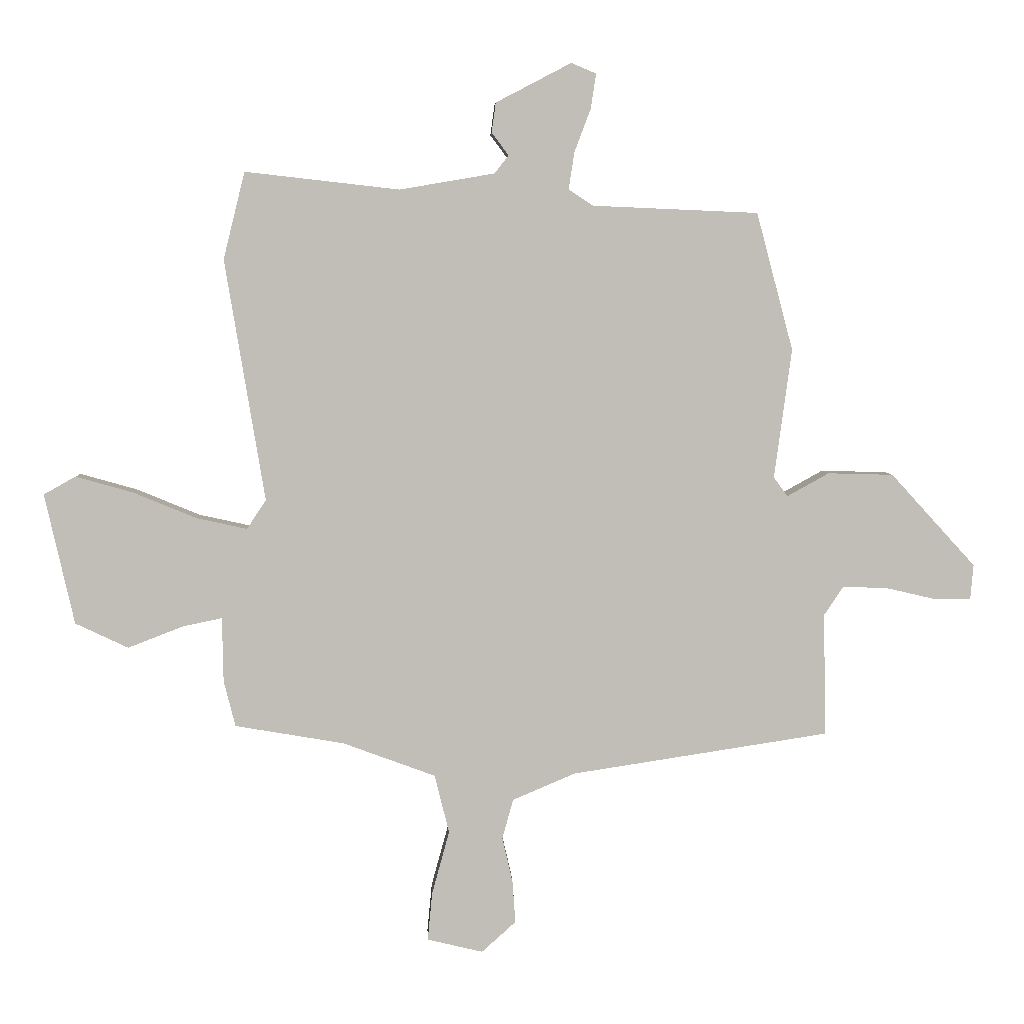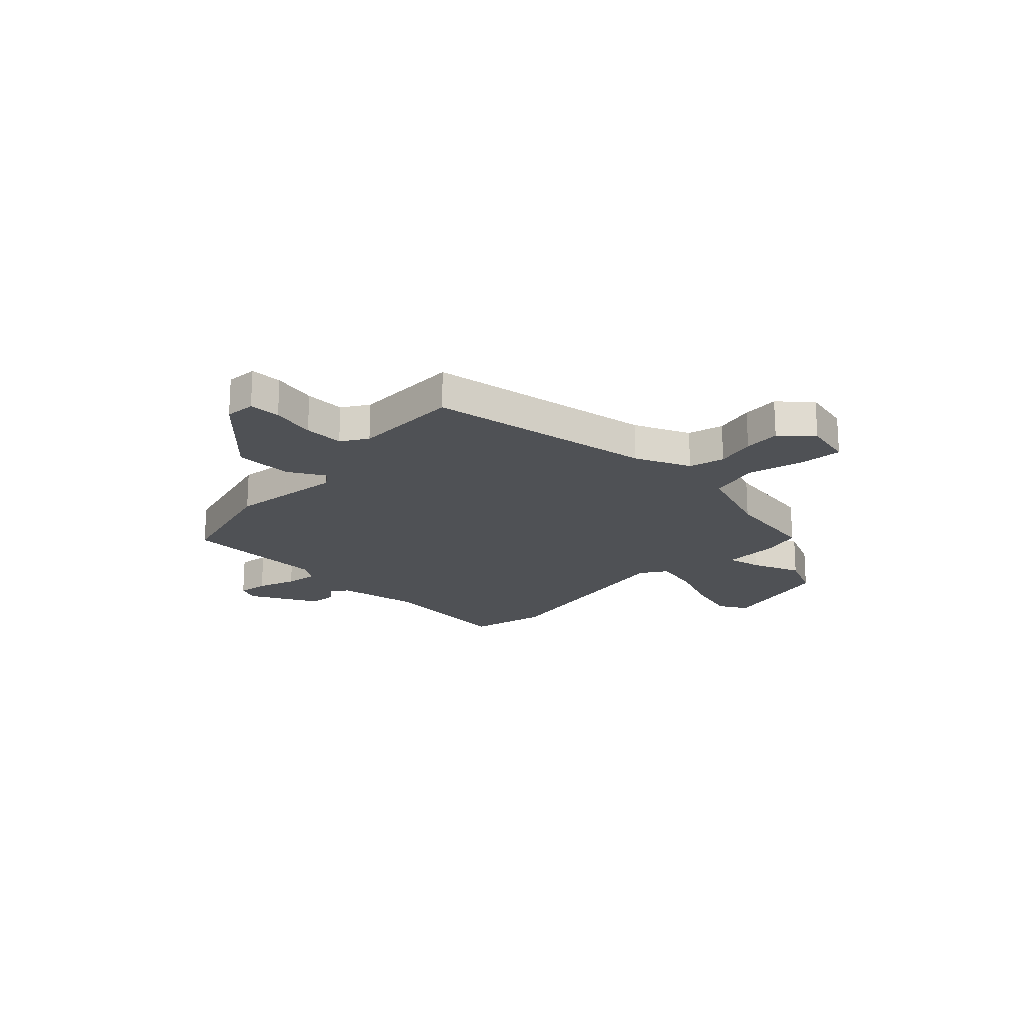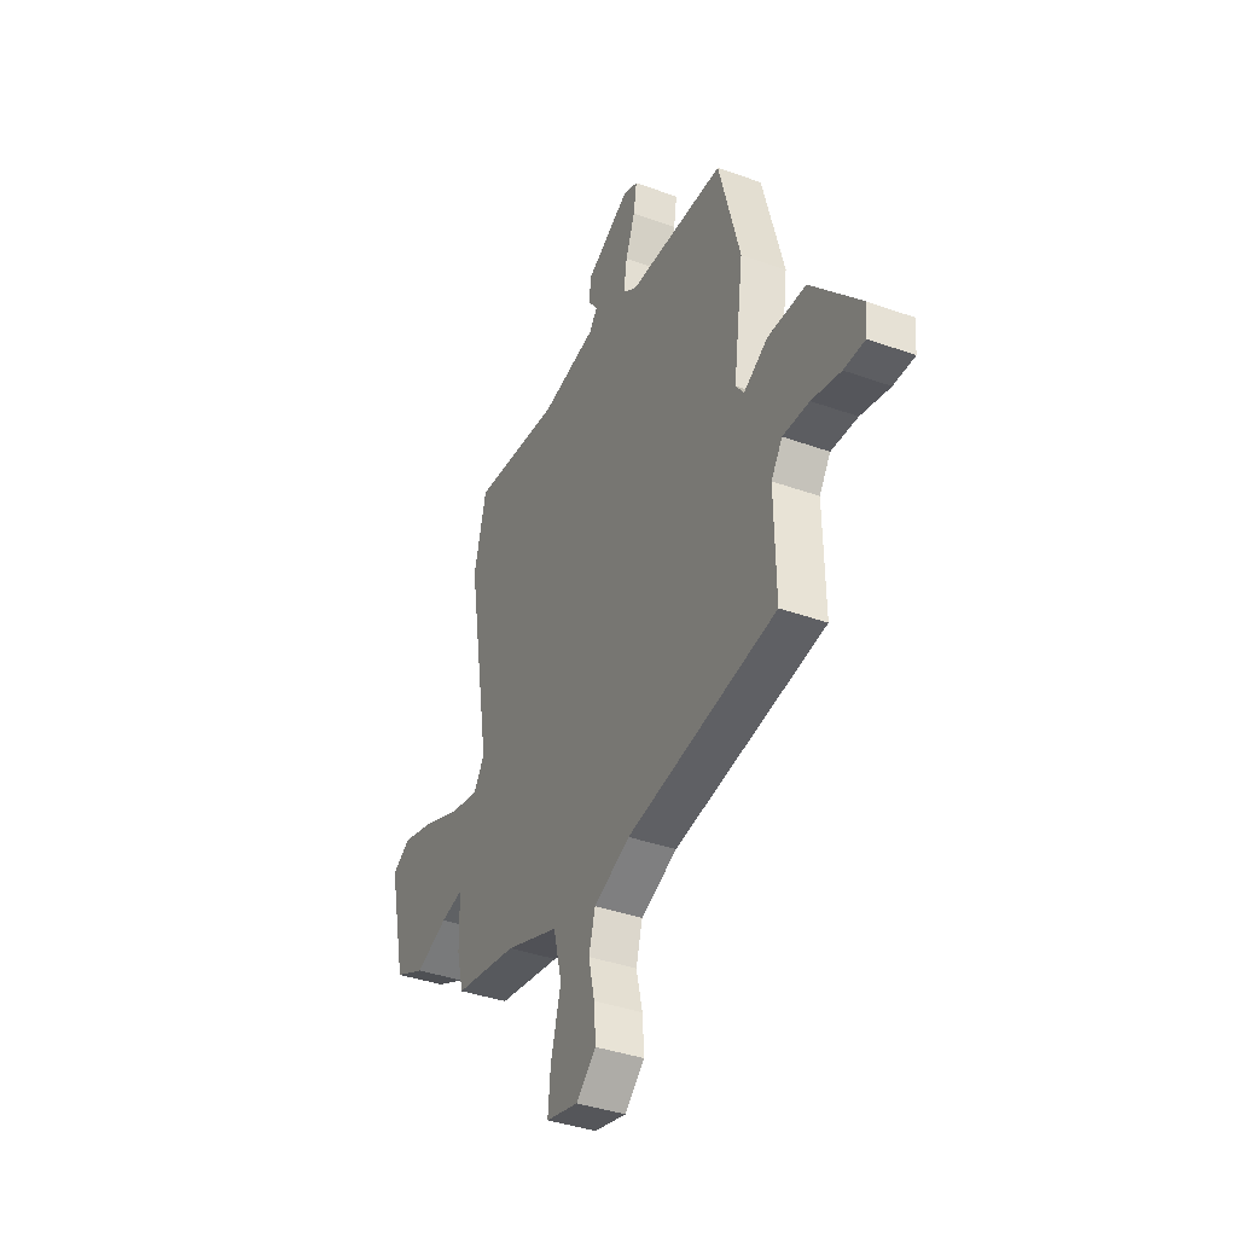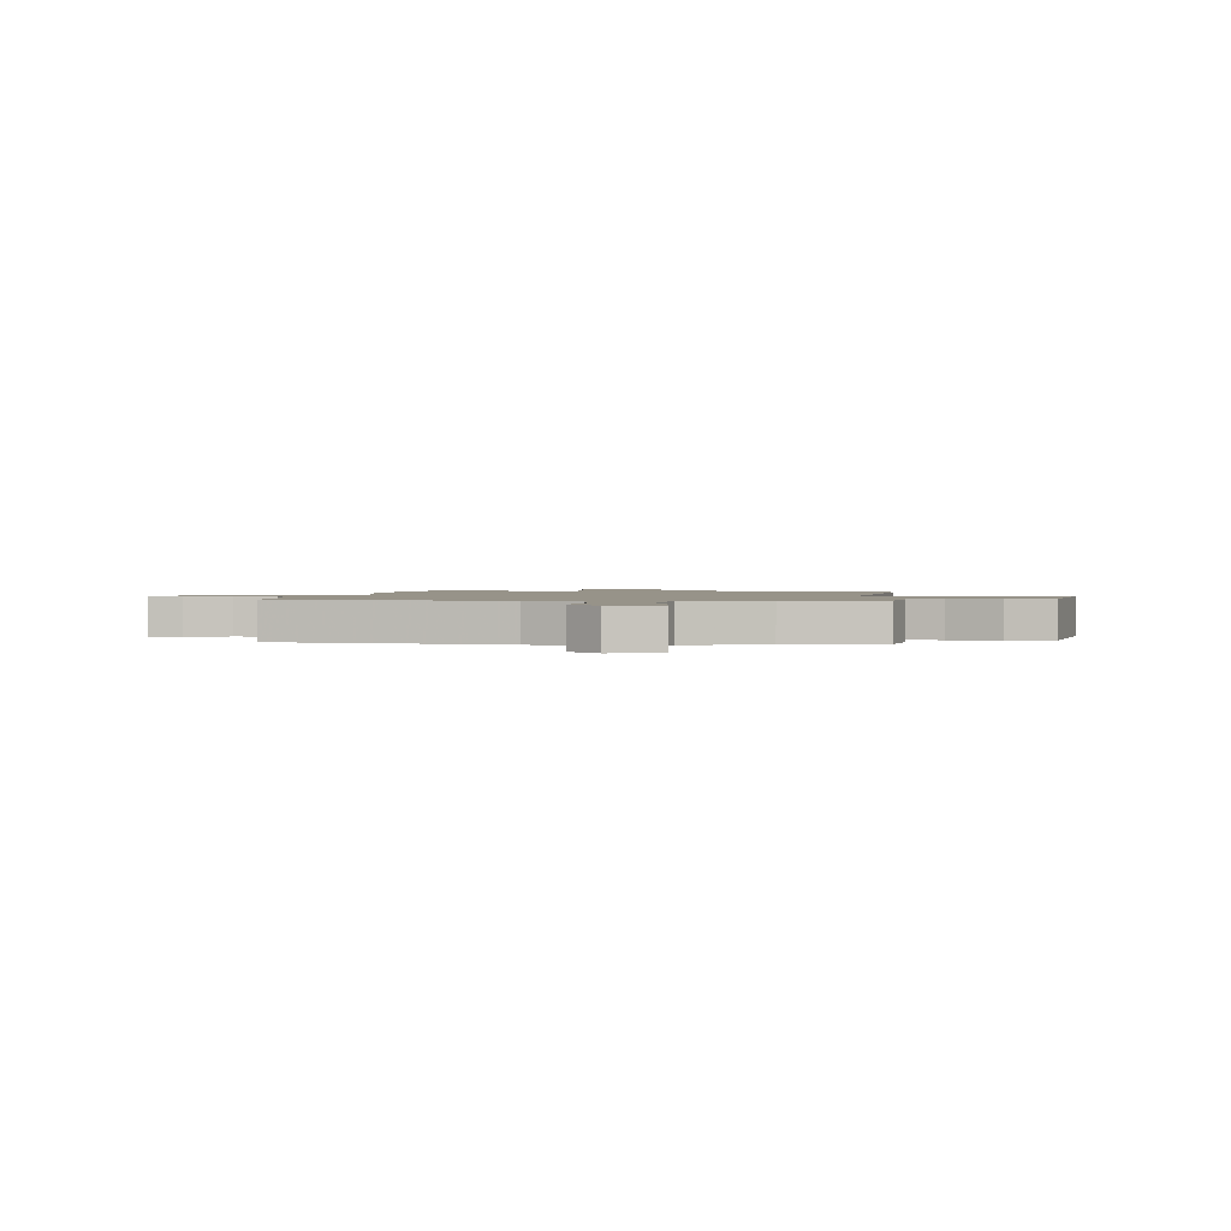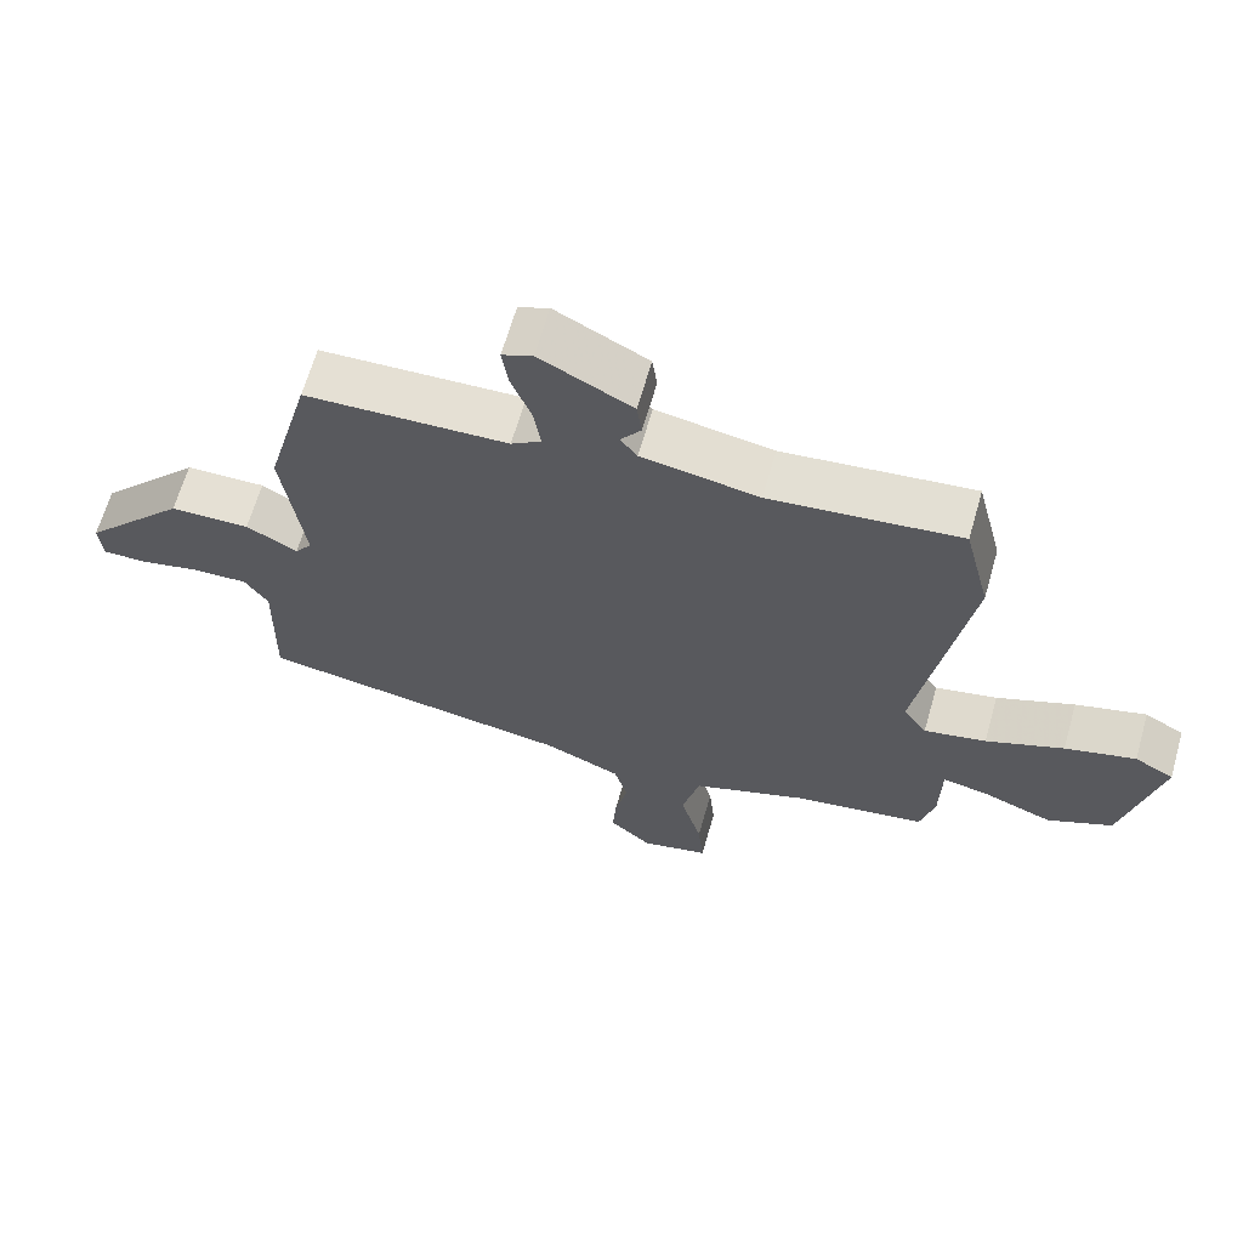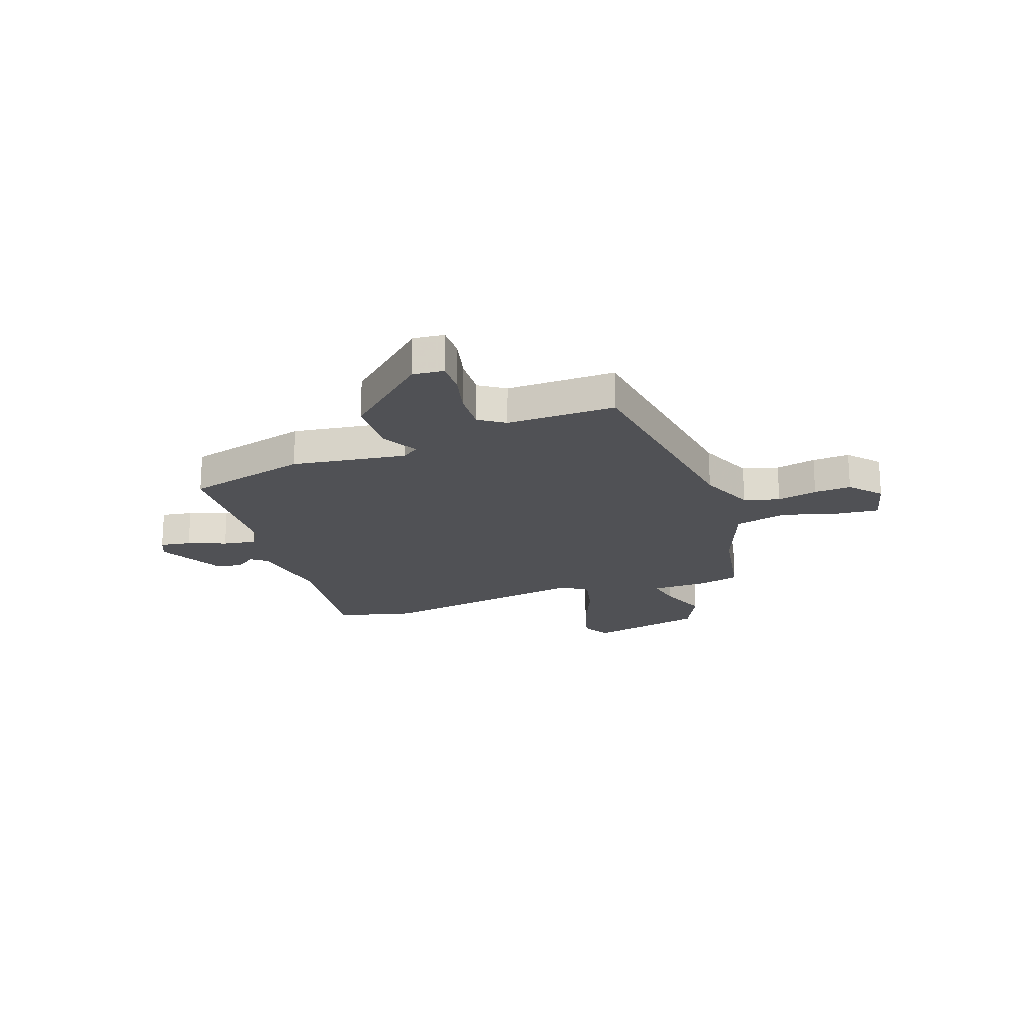
<metadata>
{"format":"obj","ext":"obj","renderer":"f3d","projection":"perspective","resolution":1024,"background":"white","views":[{"elev":4.7,"azim":-2.4,"up":"+Z"},{"elev":-19.7,"azim":136.2,"up":"+Y"},{"elev":-38.3,"azim":65.4,"up":"+Z"},{"elev":1.5,"azim":-174.5,"up":"+Y"},{"elev":65.1,"azim":-164.0,"up":"+Z"},{"elev":-20.2,"azim":109.1,"up":"+Y"}]}
</metadata>
<code>
v -0.529 0.07 0.383
v -0.492 0.07 0.533
v -0.226 0.07 0.503
v -0.062 0.07 0.531
v -0.038 0.07 0.562
v -0.067 0.07 0.601
v -0.06 0.07 0.652
v 0.07 0.07 0.72
v 0.113 0.07 0.702
v 0.104 0.07 0.642
v 0.076 0.07 0.568
v 0.066 0.07 0.504
v 0.108 0.07 0.476
v 0.394 0.07 0.464
v 0.457 0.07 0.227
v 0.427 0.07 0.004
v 0.451 0.07 -0.029
v 0.523 0.07 0.011
v 0.636 0.07 0.008
v 0.782 0.07 -0.152
v 0.777 0.07 -0.212
v 0.715 0.07 -0.212
v 0.629 0.07 -0.192
v 0.551 0.07 -0.189
v 0.518 0.07 -0.239
v 0.522 0.07 -0.45
v 0.078 0.07 -0.518
v -0.03 0.07 -0.564
v -0.049 0.07 -0.633
v -0.031 0.07 -0.711
v -0.026 0.07 -0.783
v -0.085 0.07 -0.836
v -0.181 0.07 -0.813
v -0.173 0.07 -0.73
v -0.143 0.07 -0.621
v -0.168 0.07 -0.52
v -0.328 0.07 -0.461
v -0.516 0.07 -0.429
v -0.536 0.07 -0.35
v -0.538 0.07 -0.239
v -0.605 0.07 -0.253
v -0.701 0.07 -0.29
v -0.792 0.07 -0.247
v -0.843 0.07 -0.022
v -0.788 0.07 0.009
v -0.689 0.07 -0.019
v -0.58 0.07 -0.064
v -0.493 0.07 -0.083
v -0.46 0.07 -0.033
v -0.529 0 0.383
v -0.492 0 0.533
v -0.226 0 0.503
v -0.062 0 0.531
v -0.038 0 0.562
v -0.067 0 0.601
v -0.06 0 0.652
v 0.07 0 0.72
v 0.113 0 0.702
v 0.104 0 0.642
v 0.076 0 0.568
v 0.066 0 0.504
v 0.108 0 0.476
v 0.394 0 0.464
v 0.457 0 0.227
v 0.427 0 0.004
v 0.451 0 -0.029
v 0.523 0 0.011
v 0.636 0 0.008
v 0.782 0 -0.152
v 0.777 0 -0.212
v 0.715 0 -0.212
v 0.629 0 -0.192
v 0.551 0 -0.189
v 0.518 0 -0.239
v 0.522 0 -0.45
v 0.078 0 -0.518
v -0.03 0 -0.564
v -0.049 0 -0.633
v -0.031 0 -0.711
v -0.026 0 -0.783
v -0.085 0 -0.836
v -0.181 0 -0.813
v -0.173 0 -0.73
v -0.143 0 -0.621
v -0.168 0 -0.52
v -0.328 0 -0.461
v -0.516 0 -0.429
v -0.536 0 -0.35
v -0.538 0 -0.239
v -0.605 0 -0.253
v -0.701 0 -0.29
v -0.792 0 -0.247
v -0.843 0 -0.022
v -0.788 0 0.009
v -0.689 0 -0.019
v -0.58 0 -0.064
v -0.493 0 -0.083
v -0.46 0 -0.033
f 45 46 47
f 44 45 47
f 43 44 47
f 42 43 47
f 41 42 47
f 40 41 47 48
f 40 48 49
f 39 40 49
f 38 39 49
f 37 38 49
f 33 34 35
f 32 33 35
f 31 32 35
f 30 31 35
f 29 30 35
f 28 29 35 36
f 1 2 3
f 49 1 3
f 37 49 3
f 36 37 3
f 28 36 3
f 27 28 3
f 21 22 23
f 20 21 23
f 19 20 23
f 18 19 23
f 17 18 23
f 17 23 24
f 16 17 24 25
f 13 14 15 16
f 27 3 4
f 26 27 4
f 25 26 4
f 16 25 4
f 13 16 4
f 12 13 4
f 9 10 11
f 8 9 11
f 7 8 11
f 6 7 11
f 5 6 11
f 4 5 11 12
f 96 95 94
f 96 94 93
f 96 93 92
f 96 92 91
f 96 91 90
f 97 96 90 89
f 98 97 89
f 98 89 88
f 98 88 87
f 98 87 86
f 84 83 82
f 84 82 81
f 84 81 80
f 84 80 79
f 84 79 78
f 85 84 78 77
f 52 51 50
f 52 50 98
f 52 98 86
f 52 86 85
f 52 85 77
f 52 77 76
f 72 71 70
f 72 70 69
f 72 69 68
f 72 68 67
f 72 67 66
f 73 72 66
f 74 73 66 65
f 65 64 63 62
f 53 52 76
f 53 76 75
f 53 75 74
f 53 74 65
f 53 65 62
f 53 62 61
f 60 59 58
f 60 58 57
f 60 57 56
f 60 56 55
f 60 55 54
f 61 60 54 53
f 1 50 51 2
f 2 51 52 3
f 3 52 53 4
f 4 53 54 5
f 5 54 55 6
f 6 55 56 7
f 7 56 57 8
f 8 57 58 9
f 9 58 59 10
f 10 59 60 11
f 11 60 61 12
f 12 61 62 13
f 13 62 63 14
f 14 63 64 15
f 15 64 65 16
f 16 65 66 17
f 17 66 67 18
f 18 67 68 19
f 19 68 69 20
f 20 69 70 21
f 21 70 71 22
f 22 71 72 23
f 23 72 73 24
f 24 73 74 25
f 25 74 75 26
f 26 75 76 27
f 27 76 77 28
f 28 77 78 29
f 29 78 79 30
f 30 79 80 31
f 31 80 81 32
f 32 81 82 33
f 33 82 83 34
f 34 83 84 35
f 35 84 85 36
f 36 85 86 37
f 37 86 87 38
f 38 87 88 39
f 39 88 89 40
f 40 89 90 41
f 41 90 91 42
f 42 91 92 43
f 43 92 93 44
f 44 93 94 45
f 45 94 95 46
f 46 95 96 47
f 47 96 97 48
f 48 97 98 49
f 49 98 50 1

</code>
